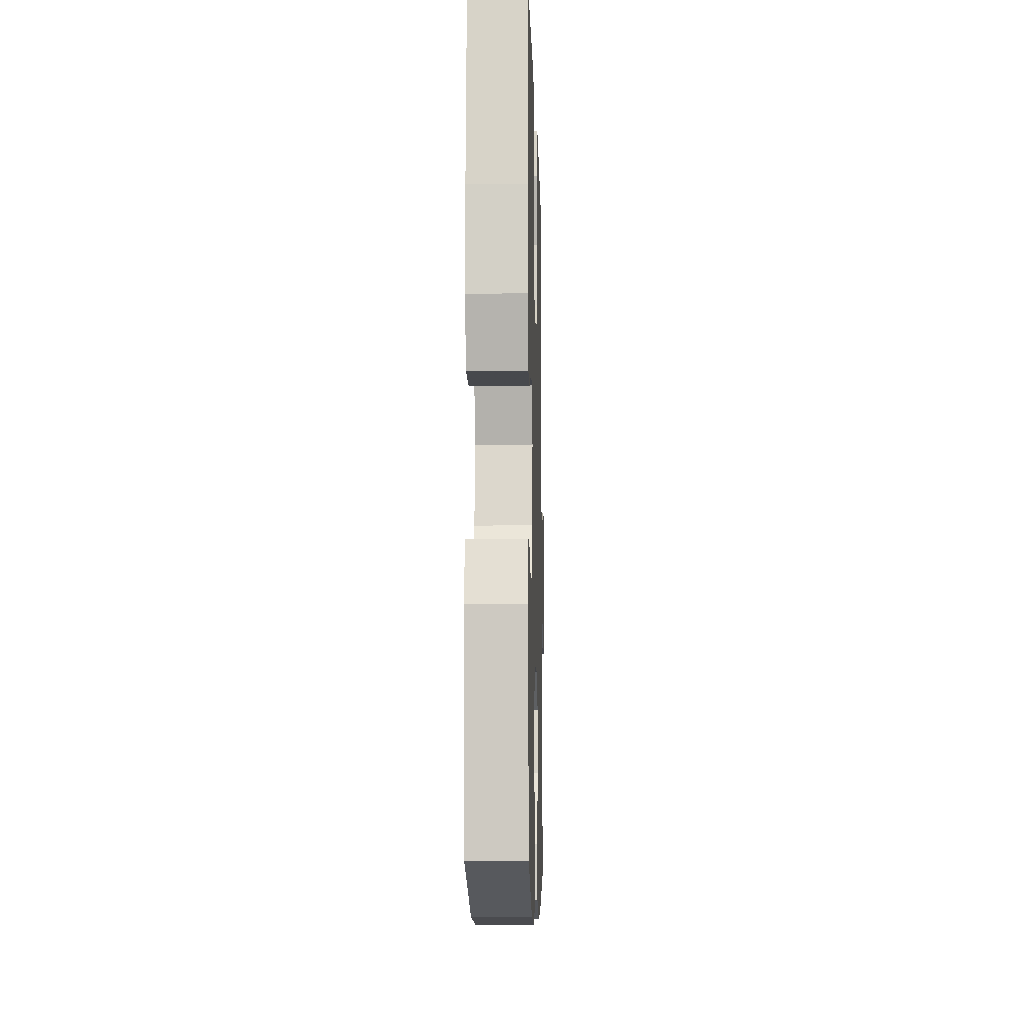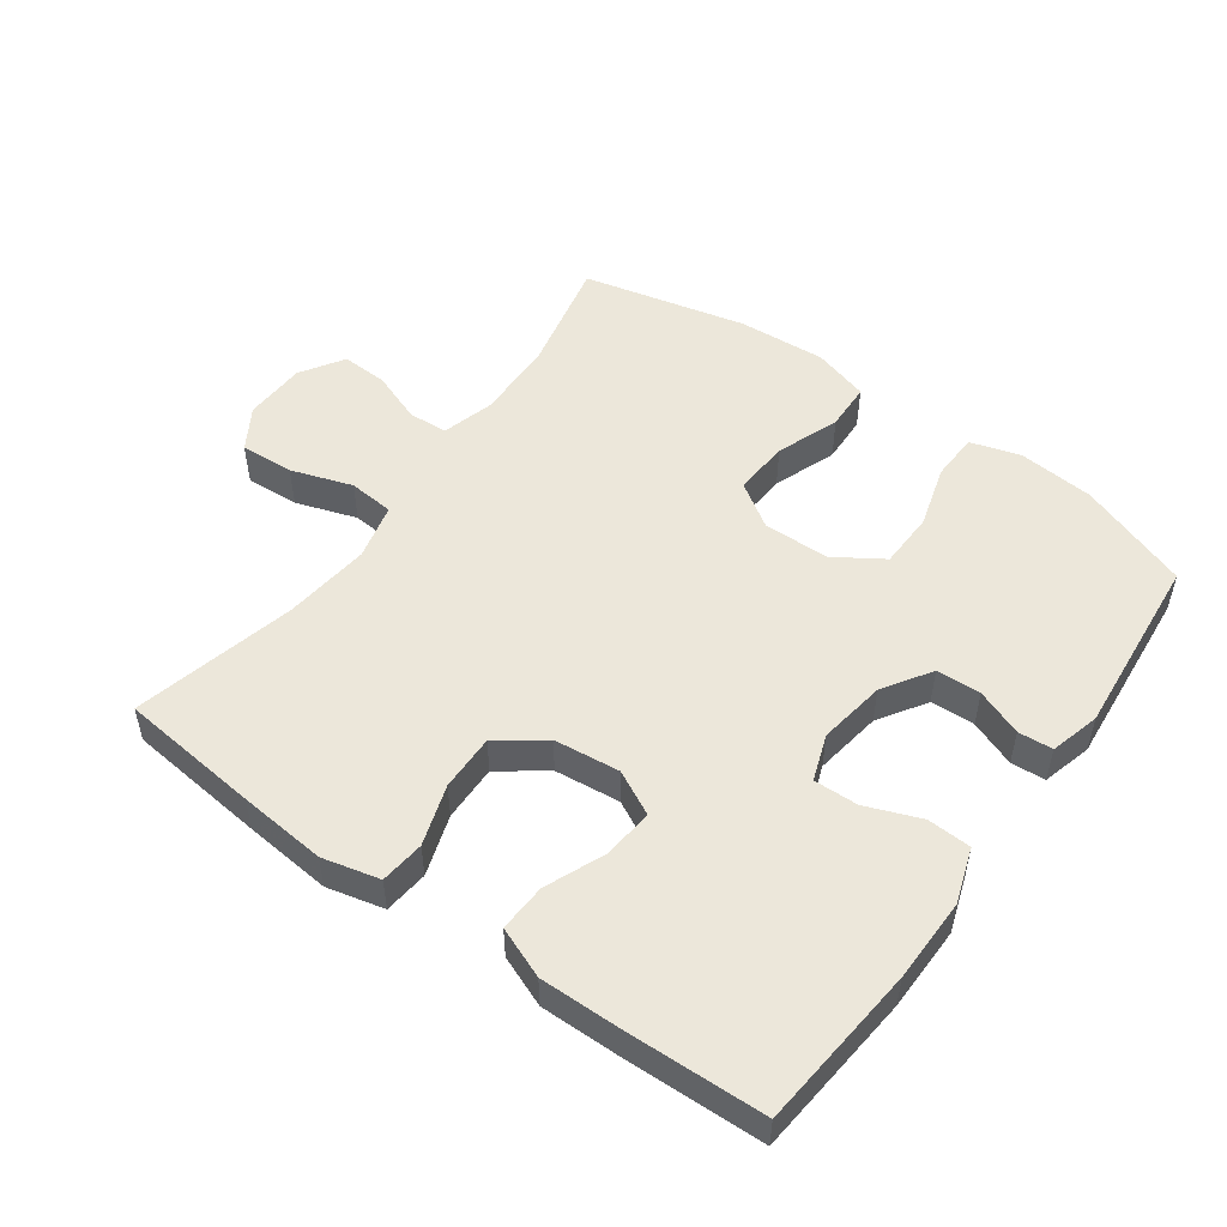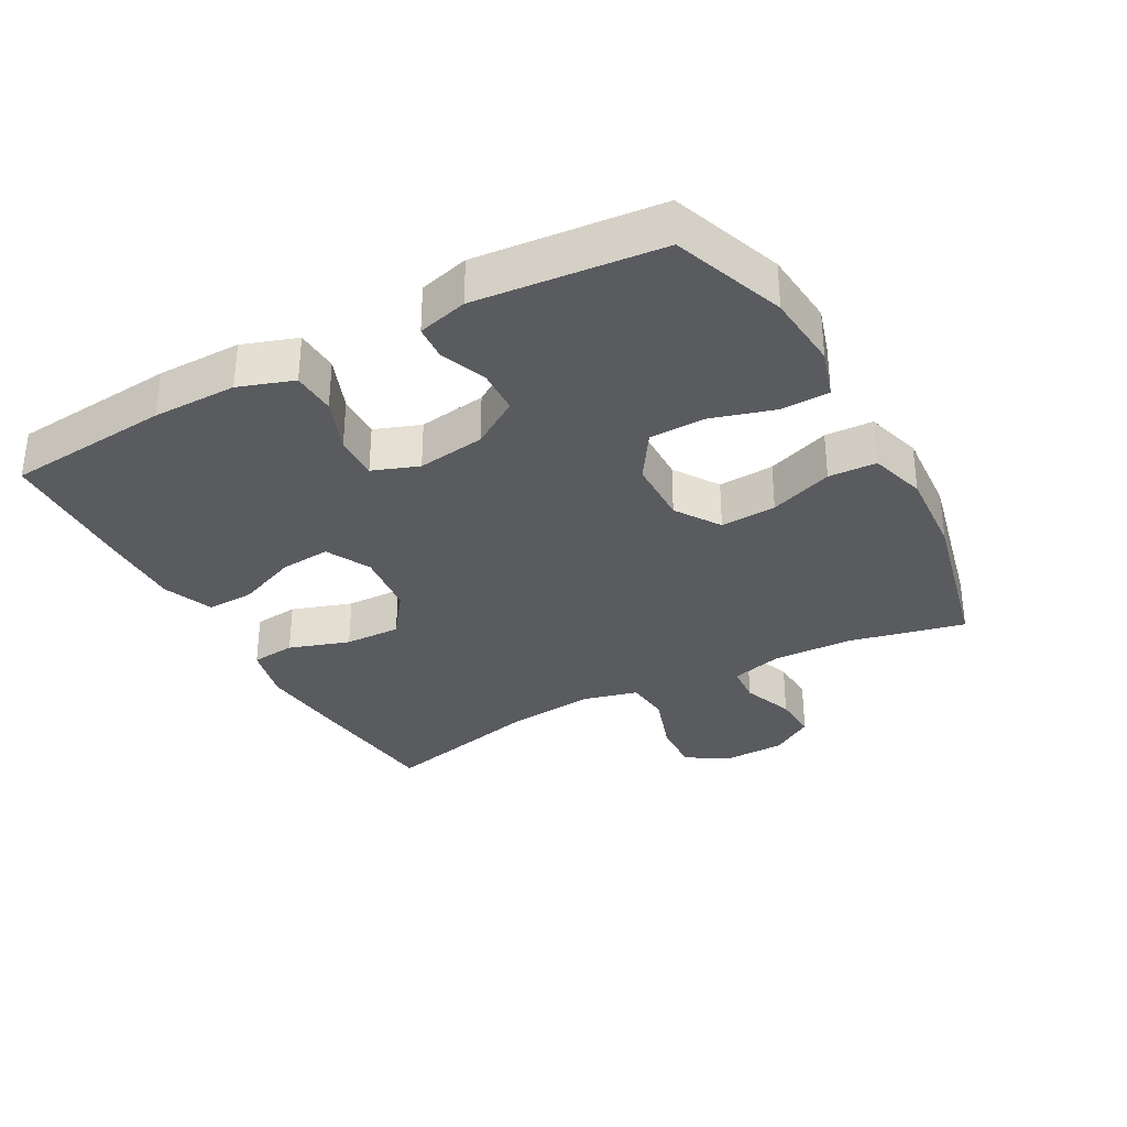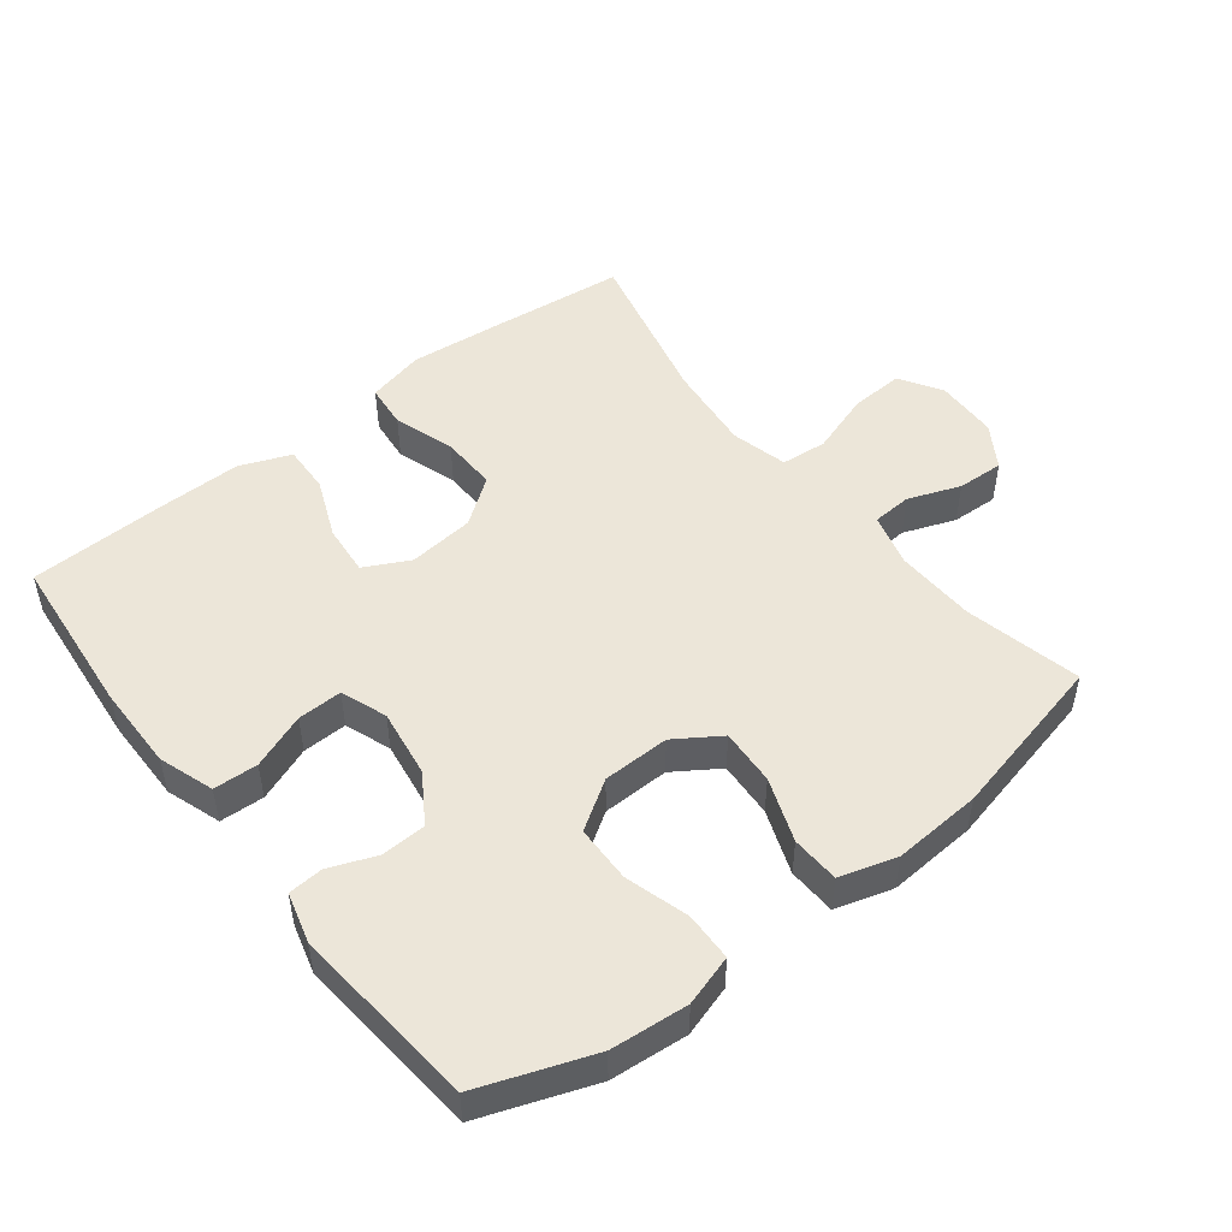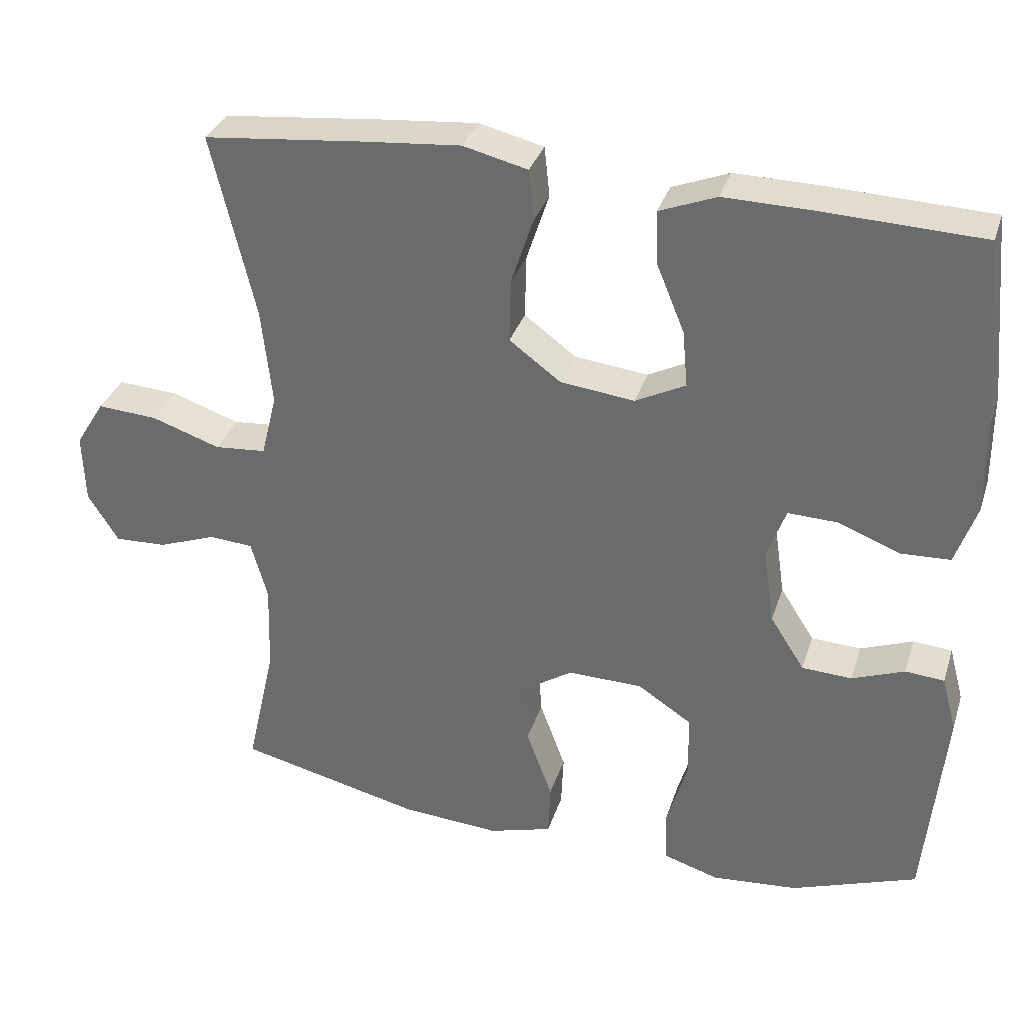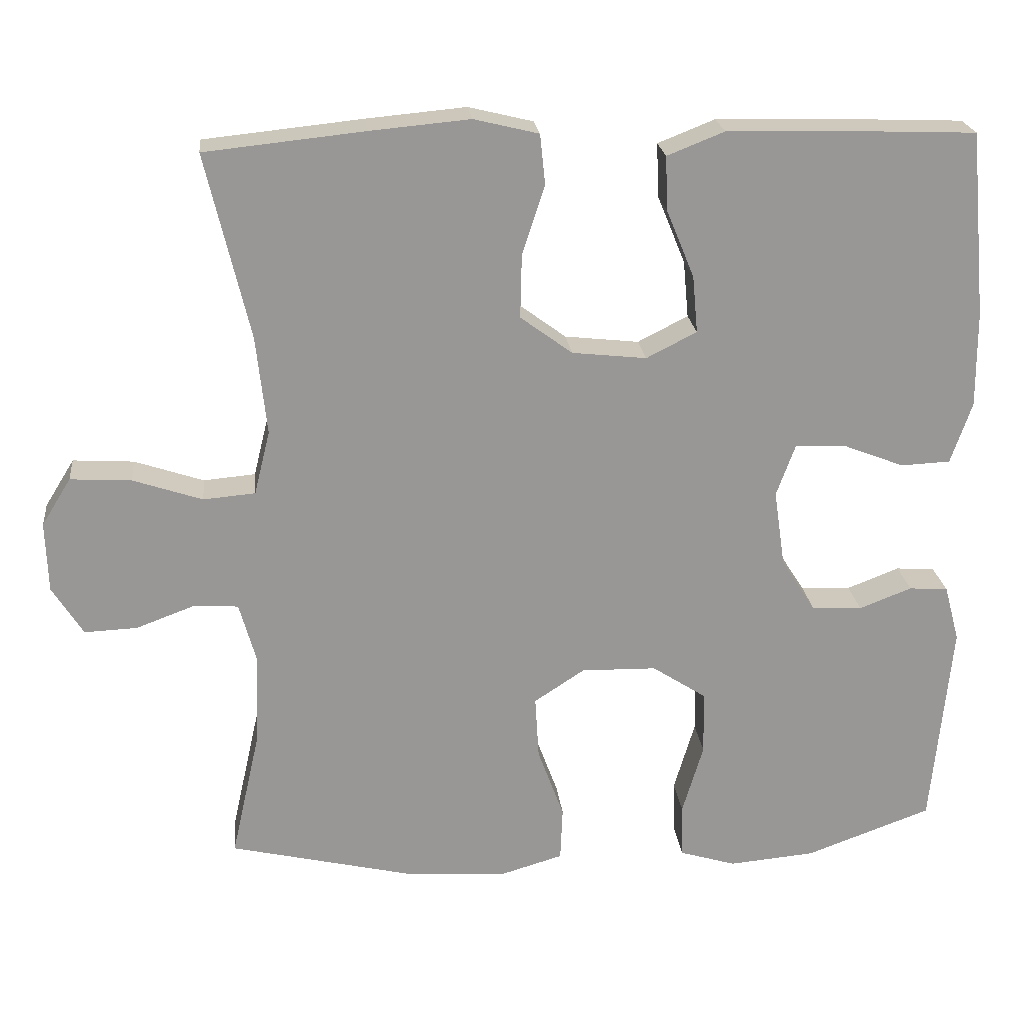
<metadata>
{"format":"obj","ext":"obj","renderer":"f3d","projection":"perspective","resolution":1024,"background":"white","views":[{"elev":-9.3,"azim":91.6,"up":"+Z"},{"elev":51.5,"azim":35.9,"up":"+Y"},{"elev":-32.5,"azim":118.7,"up":"+Y"},{"elev":49.4,"azim":142.1,"up":"+Y"},{"elev":33.4,"azim":16.8,"up":"+Z"},{"elev":22.2,"azim":-6.2,"up":"+Z"}]}
</metadata>
<code>
v 0.5 0.07 -0.5
v 0.332 0.07 -0.561
v 0.217 0.07 -0.571
v 0.142 0.07 -0.548
v 0.14 0.07 -0.476
v 0.168 0.07 -0.381
v 0.166 0.07 -0.296
v 0.094 0.07 -0.249
v -0.006 0.07 -0.247
v -0.073 0.07 -0.291
v -0.068 0.07 -0.375
v -0.033 0.07 -0.47
v -0.036 0.07 -0.542
v -0.121 0.07 -0.567
v -0.253 0.07 -0.558
v -0.5 0.07 -0.5
v -0.461 0.07 -0.326
v -0.457 0.07 -0.205
v -0.479 0.07 -0.126
v -0.538 0.07 -0.122
v -0.616 0.07 -0.151
v -0.686 0.07 -0.154
v -0.727 0.07 -0.089
v -0.73 0.07 0.005
v -0.691 0.07 0.068
v -0.61 0.07 0.063
v -0.518 0.07 0.032
v -0.449 0.07 0.038
v -0.428 0.07 0.123
v -0.442 0.07 0.254
v -0.5 0.07 0.5
v -0.288 0.07 0.522
v -0.156 0.07 0.534
v -0.07 0.07 0.513
v -0.063 0.07 0.446
v -0.093 0.07 0.355
v -0.095 0.07 0.27
v -0.026 0.07 0.219
v 0.073 0.07 0.208
v 0.14 0.07 0.242
v 0.133 0.07 0.318
v 0.096 0.07 0.408
v 0.093 0.07 0.48
v 0.169 0.07 0.51
v 0.289 0.07 0.508
v 0.5 0.07 0.5
v 0.523 0.07 0.253
v 0.524 0.07 0.126
v 0.496 0.07 0.044
v 0.43 0.07 0.041
v 0.348 0.07 0.073
v 0.281 0.07 0.075
v 0.256 0.07 0.006
v 0.271 0.07 -0.096
v 0.317 0.07 -0.168
v 0.384 0.07 -0.171
v 0.454 0.07 -0.144
v 0.506 0.07 -0.148
v 0.526 0.07 -0.223
v 0.5 0 -0.5
v 0.332 0 -0.561
v 0.217 0 -0.571
v 0.142 0 -0.548
v 0.14 0 -0.476
v 0.168 0 -0.381
v 0.166 0 -0.296
v 0.094 0 -0.249
v -0.006 0 -0.247
v -0.073 0 -0.291
v -0.068 0 -0.375
v -0.033 0 -0.47
v -0.036 0 -0.542
v -0.121 0 -0.567
v -0.253 0 -0.558
v -0.5 0 -0.5
v -0.461 0 -0.326
v -0.457 0 -0.205
v -0.479 0 -0.126
v -0.538 0 -0.122
v -0.616 0 -0.151
v -0.686 0 -0.154
v -0.727 0 -0.089
v -0.73 0 0.005
v -0.691 0 0.068
v -0.61 0 0.063
v -0.518 0 0.032
v -0.449 0 0.038
v -0.428 0 0.123
v -0.442 0 0.254
v -0.5 0 0.5
v -0.288 0 0.522
v -0.156 0 0.534
v -0.07 0 0.513
v -0.063 0 0.446
v -0.093 0 0.355
v -0.095 0 0.27
v -0.026 0 0.219
v 0.073 0 0.208
v 0.14 0 0.242
v 0.133 0 0.318
v 0.096 0 0.408
v 0.093 0 0.48
v 0.169 0 0.51
v 0.289 0 0.508
v 0.5 0 0.5
v 0.523 0 0.253
v 0.524 0 0.126
v 0.496 0 0.044
v 0.43 0 0.041
v 0.348 0 0.073
v 0.281 0 0.075
v 0.256 0 0.006
v 0.271 0 -0.096
v 0.317 0 -0.168
v 0.384 0 -0.171
v 0.454 0 -0.144
v 0.506 0 -0.148
v 0.526 0 -0.223
f 4 5 6
f 3 4 6
f 2 3 6
f 1 2 6
f 59 1 6
f 58 59 6
f 57 58 6
f 56 57 6
f 55 56 6 7
f 54 55 7 8
f 53 54 8 9
f 52 53 9 10
f 49 50 51
f 48 49 51
f 47 48 51
f 46 47 51
f 45 46 51
f 44 45 51
f 43 44 51
f 42 43 51
f 41 42 51
f 40 41 51 52
f 39 40 52 10
f 34 35 36
f 33 34 36
f 32 33 36
f 31 32 36
f 30 31 36
f 29 30 36 37
f 28 29 37 38
f 25 26 27
f 24 25 27
f 23 24 27
f 22 23 27
f 21 22 27
f 20 21 27
f 19 20 27 28
f 38 39 10
f 28 38 10
f 19 28 10
f 18 19 10
f 15 16 17
f 14 15 17
f 13 14 17
f 12 13 17
f 11 12 17
f 10 11 17 18
f 65 64 63
f 65 63 62
f 65 62 61
f 65 61 60
f 65 60 118
f 65 118 117
f 65 117 116
f 65 116 115
f 66 65 115 114
f 67 66 114 113
f 68 67 113 112
f 69 68 112 111
f 110 109 108
f 110 108 107
f 110 107 106
f 110 106 105
f 110 105 104
f 110 104 103
f 110 103 102
f 110 102 101
f 110 101 100
f 111 110 100 99
f 69 111 99 98
f 95 94 93
f 95 93 92
f 95 92 91
f 95 91 90
f 95 90 89
f 96 95 89 88
f 97 96 88 87
f 86 85 84
f 86 84 83
f 86 83 82
f 86 82 81
f 86 81 80
f 86 80 79
f 87 86 79 78
f 69 98 97
f 69 97 87
f 69 87 78
f 69 78 77
f 76 75 74
f 76 74 73
f 76 73 72
f 76 72 71
f 76 71 70
f 77 76 70 69
f 1 60 61 2
f 2 61 62 3
f 3 62 63 4
f 4 63 64 5
f 5 64 65 6
f 6 65 66 7
f 7 66 67 8
f 8 67 68 9
f 9 68 69 10
f 10 69 70 11
f 11 70 71 12
f 12 71 72 13
f 13 72 73 14
f 14 73 74 15
f 15 74 75 16
f 16 75 76 17
f 17 76 77 18
f 18 77 78 19
f 19 78 79 20
f 20 79 80 21
f 21 80 81 22
f 22 81 82 23
f 23 82 83 24
f 24 83 84 25
f 25 84 85 26
f 26 85 86 27
f 27 86 87 28
f 28 87 88 29
f 29 88 89 30
f 30 89 90 31
f 31 90 91 32
f 32 91 92 33
f 33 92 93 34
f 34 93 94 35
f 35 94 95 36
f 36 95 96 37
f 37 96 97 38
f 38 97 98 39
f 39 98 99 40
f 40 99 100 41
f 41 100 101 42
f 42 101 102 43
f 43 102 103 44
f 44 103 104 45
f 45 104 105 46
f 46 105 106 47
f 47 106 107 48
f 48 107 108 49
f 49 108 109 50
f 50 109 110 51
f 51 110 111 52
f 52 111 112 53
f 53 112 113 54
f 54 113 114 55
f 55 114 115 56
f 56 115 116 57
f 57 116 117 58
f 58 117 118 59
f 59 118 60 1

</code>
